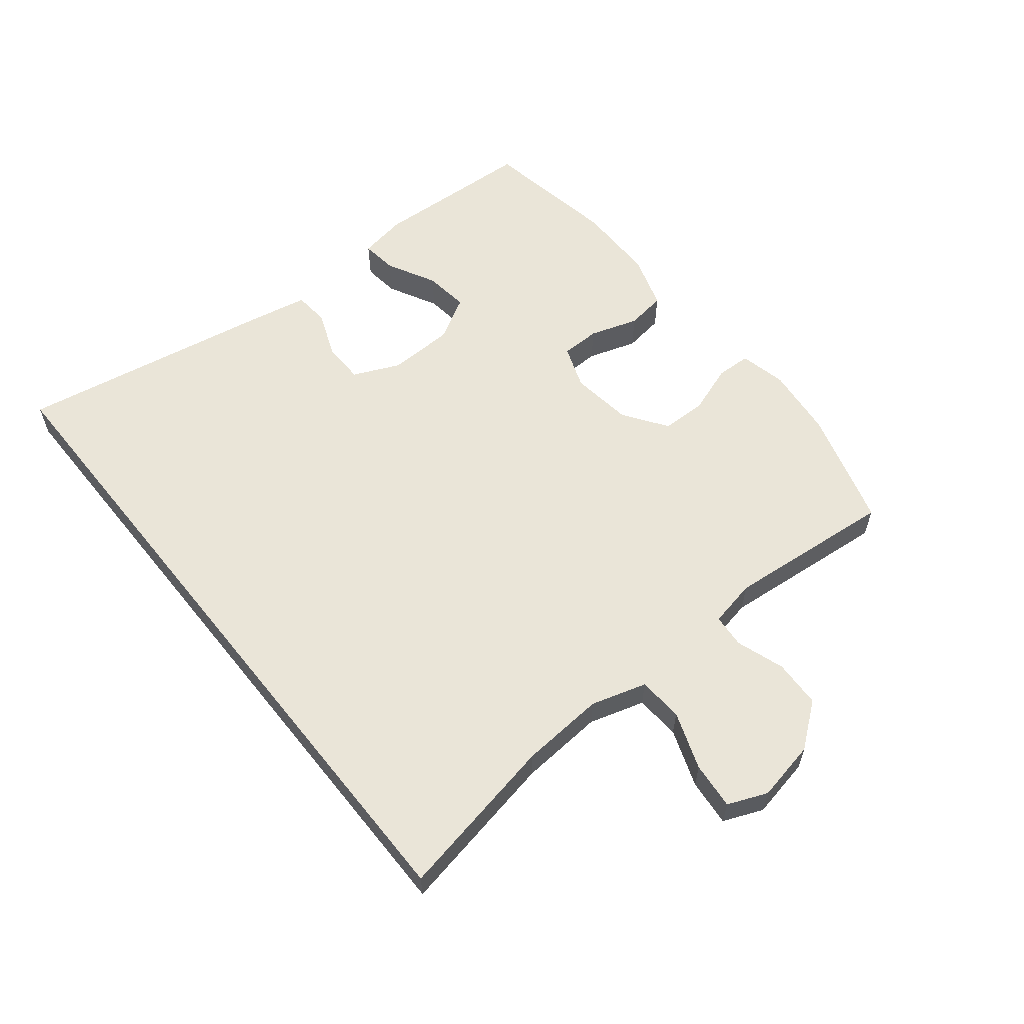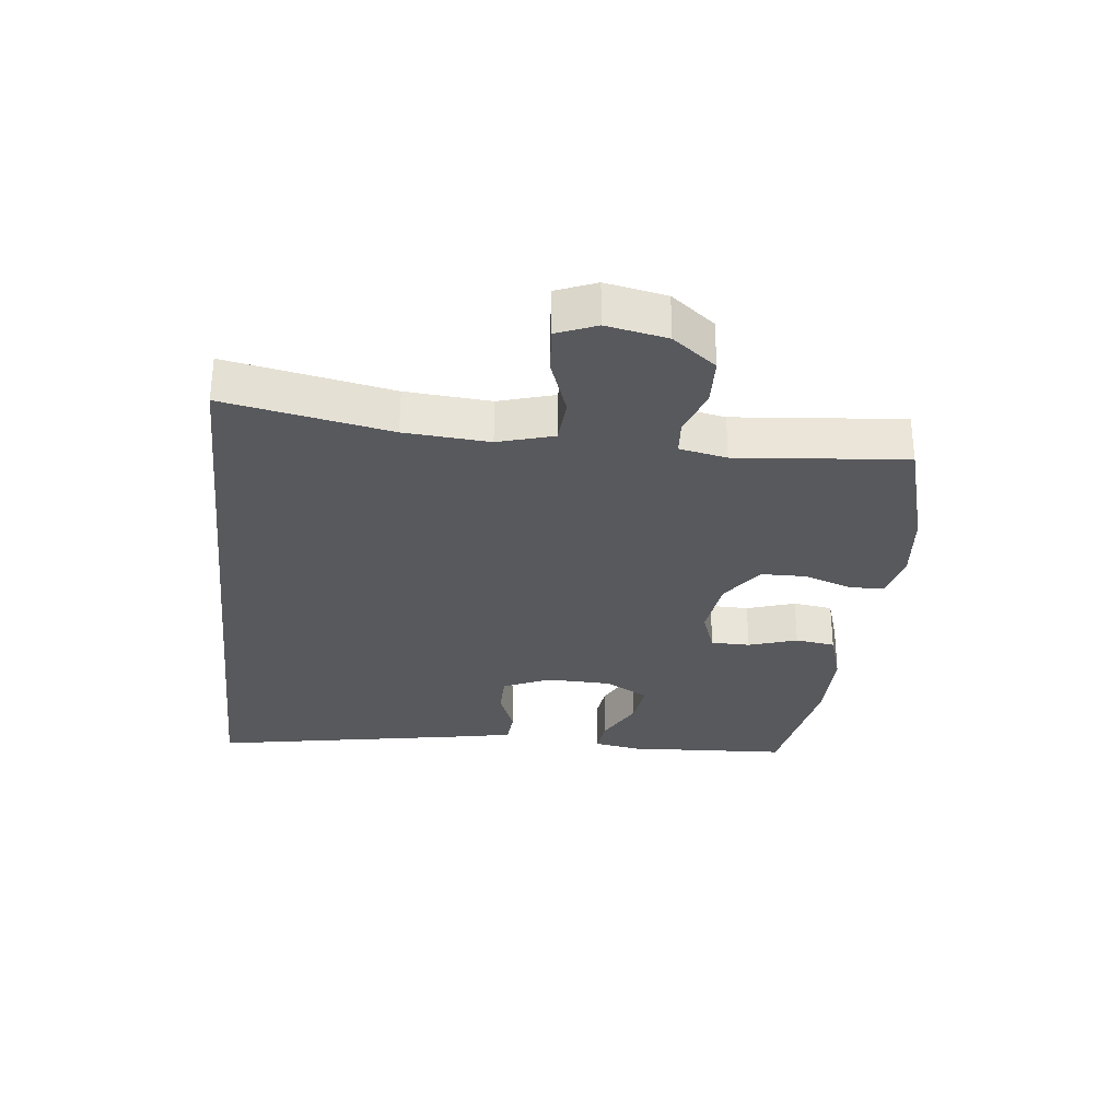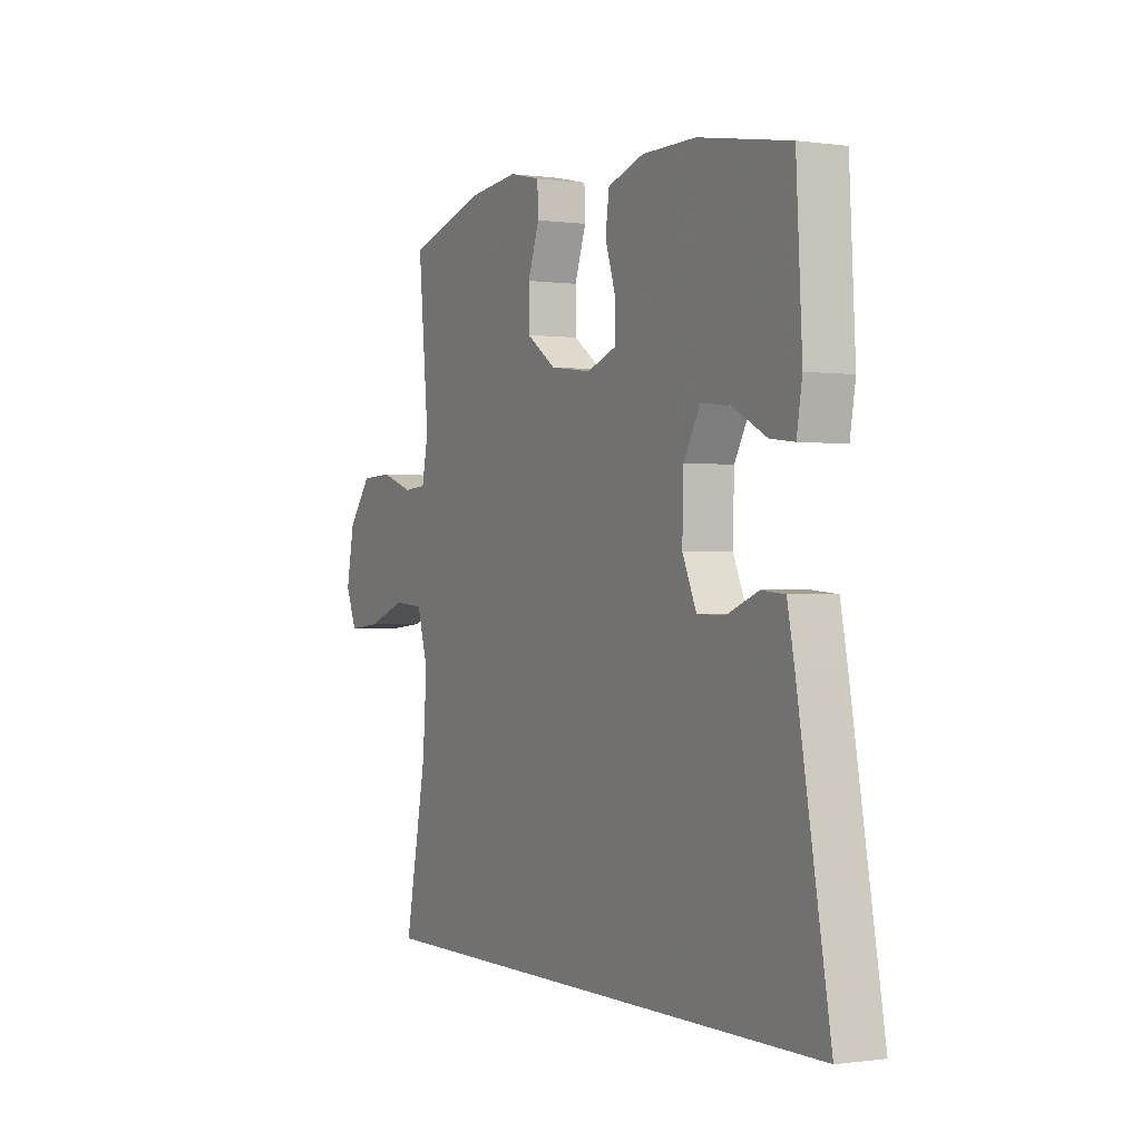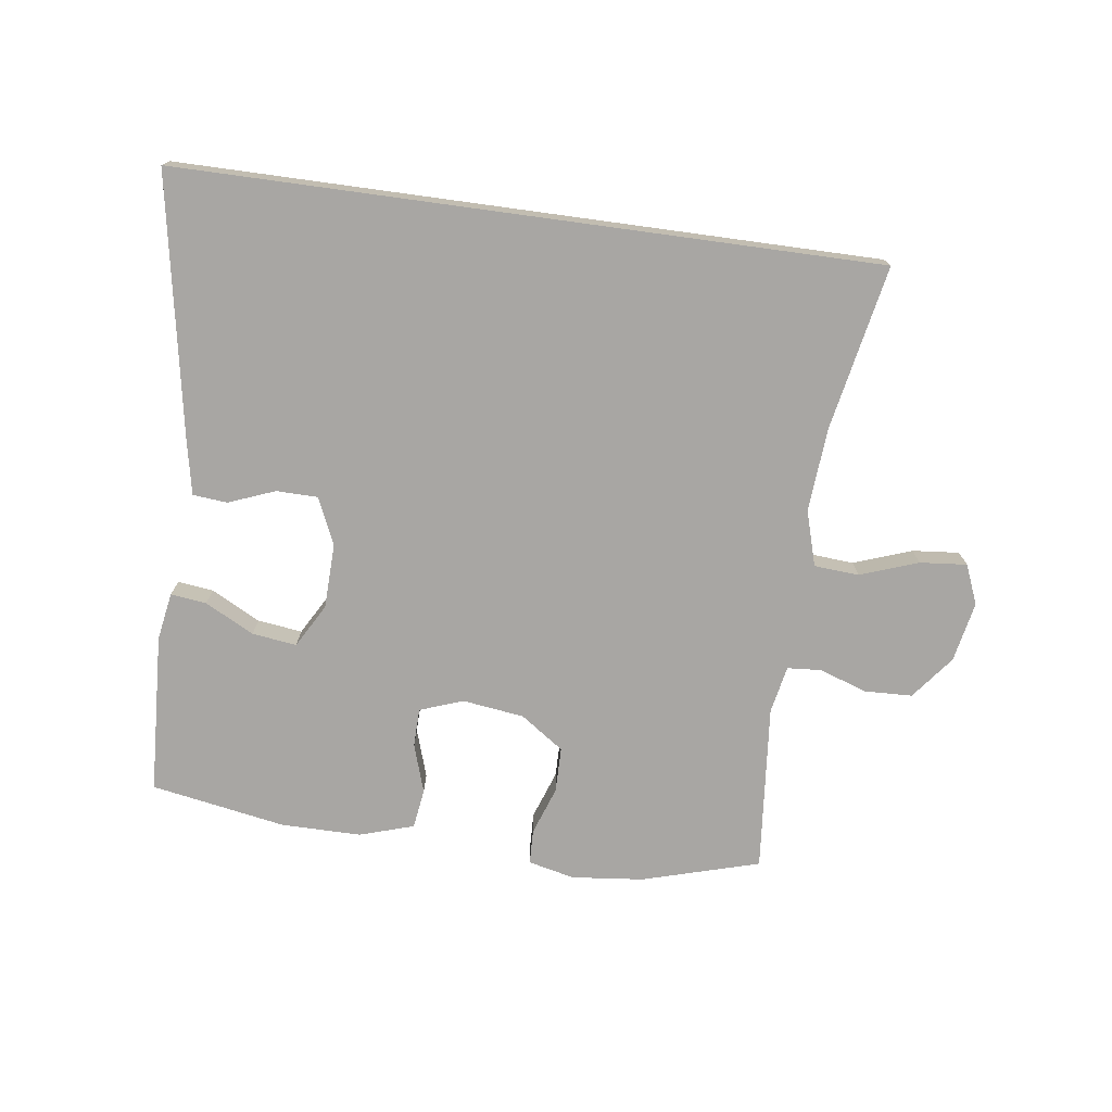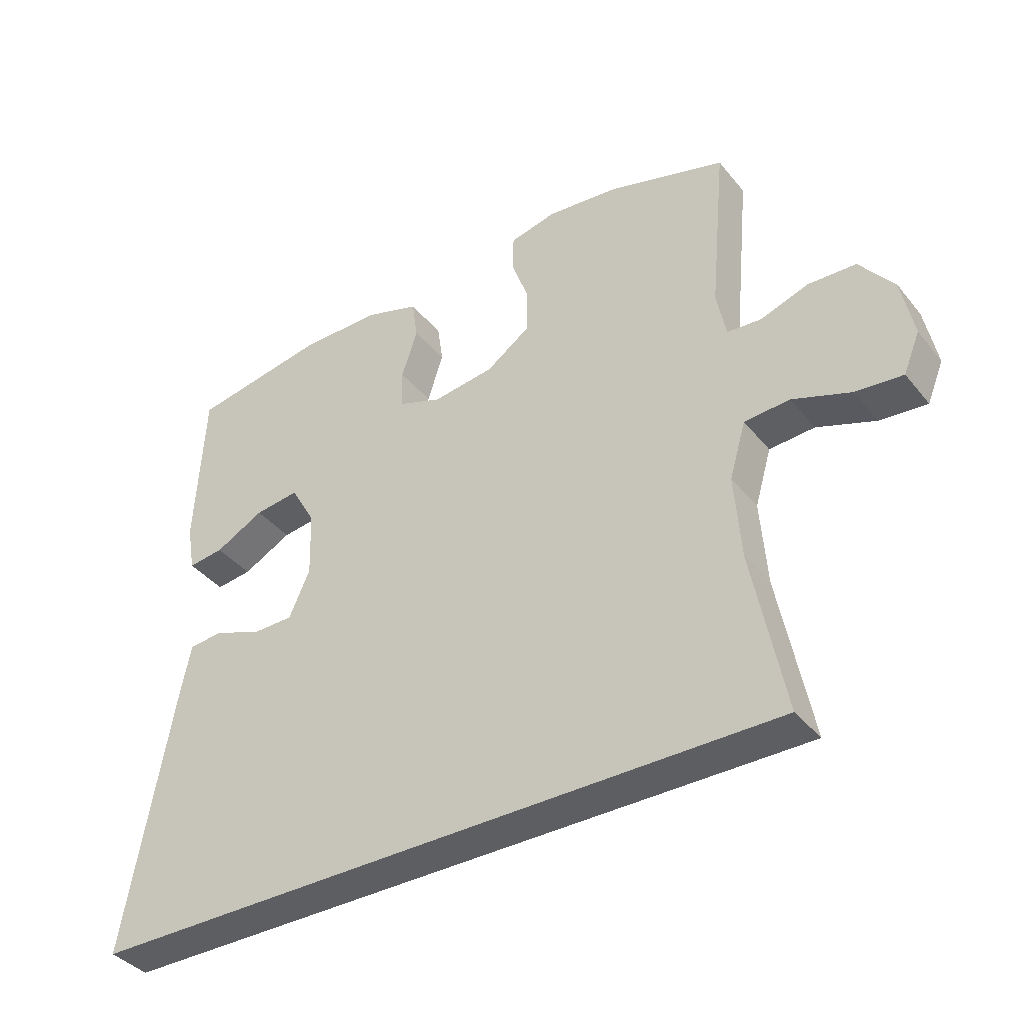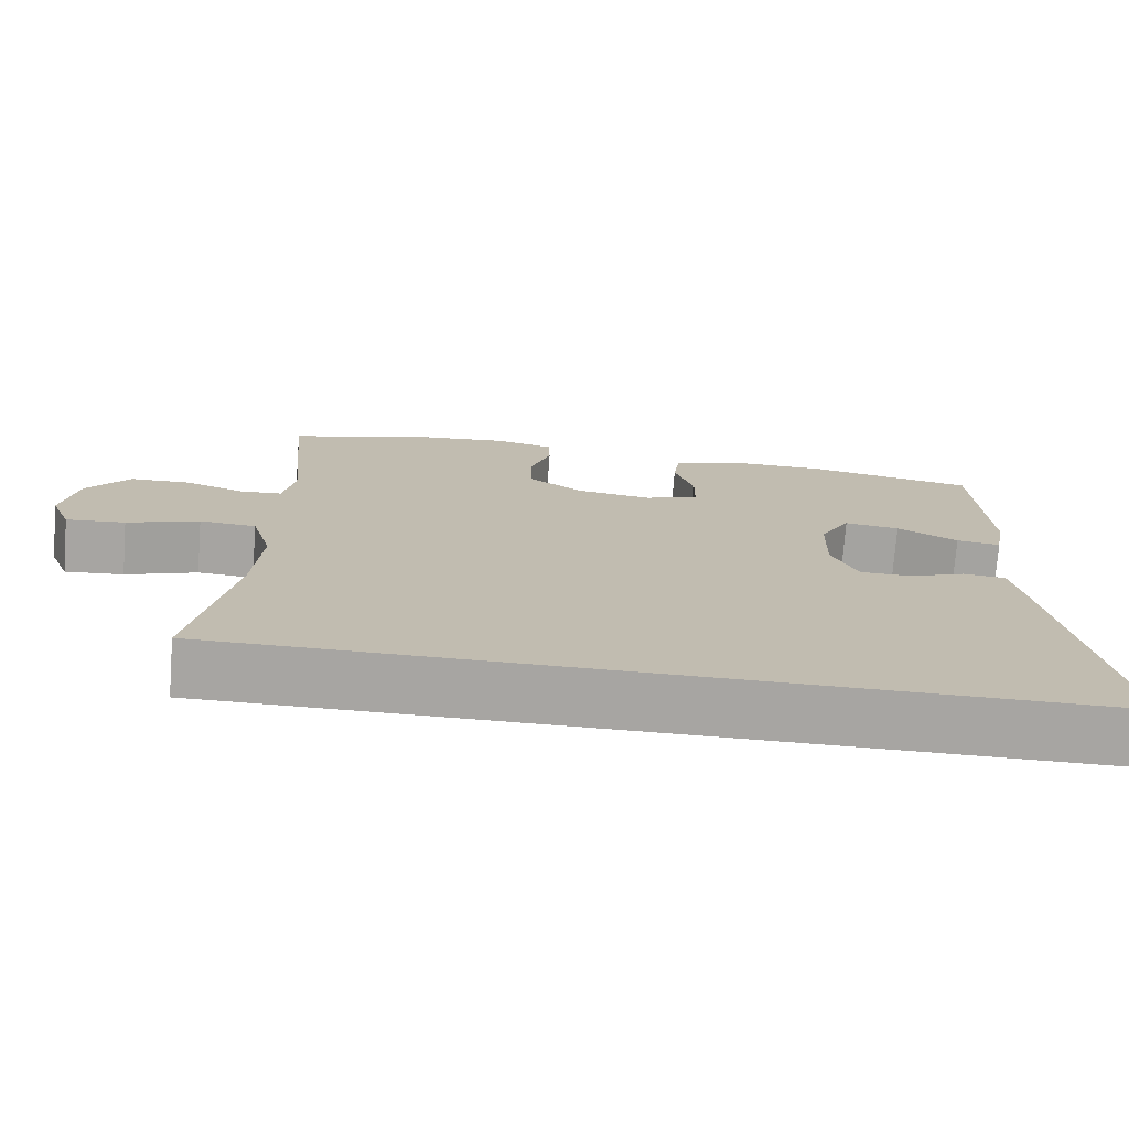
<metadata>
{"format":"obj","ext":"obj","renderer":"f3d","projection":"perspective","resolution":1024,"background":"white","views":[{"elev":59.1,"azim":-128.7,"up":"+Y"},{"elev":-30.1,"azim":-96.4,"up":"+Y"},{"elev":-0.5,"azim":62.3,"up":"+Z"},{"elev":-74.3,"azim":172.2,"up":"+Y"},{"elev":-38.5,"azim":-145.6,"up":"+Z"},{"elev":-73.9,"azim":-4.4,"up":"+Z"}]}
</metadata>
<code>
v -0.5 0.07 0.5
v -0.313 0.07 0.554
v -0.199 0.07 0.566
v -0.125 0.07 0.549
v -0.123 0.07 0.494
v -0.15 0.07 0.417
v -0.149 0.07 0.345
v -0.08 0.07 0.297
v 0.018 0.07 0.284
v 0.087 0.07 0.309
v 0.088 0.07 0.371
v 0.063 0.07 0.448
v 0.072 0.07 0.511
v 0.158 0.07 0.538
v 0.285 0.07 0.538
v 0.5 0.07 0.5
v 0.514 0.07 0.245
v 0.501 0.07 0.169
v 0.444 0.07 0.176
v 0.366 0.07 0.217
v 0.295 0.07 0.226
v 0.256 0.07 0.157
v 0.253 0.07 0.053
v 0.286 0.07 -0.021
v 0.352 0.07 -0.022
v 0.426 0.07 0.007
v 0.481 0.07 0.002
v 0.498 0.07 -0.082
v 0.573 0.07 -0.5
v -0.539 0.07 -0.5
v -0.488 0.07 -0.238
v -0.478 0.07 -0.104
v -0.504 0.07 -0.016
v -0.576 0.07 -0.011
v -0.668 0.07 -0.044
v -0.743 0.07 -0.051
v -0.769 0.07 0.012
v -0.75 0.07 0.108
v -0.696 0.07 0.177
v -0.62 0.07 0.18
v -0.544 0.07 0.154
v -0.49 0.07 0.158
v -0.475 0.07 0.233
v -0.5 0 0.5
v -0.313 0 0.554
v -0.199 0 0.566
v -0.125 0 0.549
v -0.123 0 0.494
v -0.15 0 0.417
v -0.149 0 0.345
v -0.08 0 0.297
v 0.018 0 0.284
v 0.087 0 0.309
v 0.088 0 0.371
v 0.063 0 0.448
v 0.072 0 0.511
v 0.158 0 0.538
v 0.285 0 0.538
v 0.5 0 0.5
v 0.514 0 0.245
v 0.501 0 0.169
v 0.444 0 0.176
v 0.366 0 0.217
v 0.295 0 0.226
v 0.256 0 0.157
v 0.253 0 0.053
v 0.286 0 -0.021
v 0.352 0 -0.022
v 0.426 0 0.007
v 0.481 0 0.002
v 0.498 0 -0.082
v 0.573 0 -0.5
v -0.539 0 -0.5
v -0.488 0 -0.238
v -0.478 0 -0.104
v -0.504 0 -0.016
v -0.576 0 -0.011
v -0.668 0 -0.044
v -0.743 0 -0.051
v -0.769 0 0.012
v -0.75 0 0.108
v -0.696 0 0.177
v -0.62 0 0.18
v -0.544 0 0.154
v -0.49 0 0.158
v -0.475 0 0.233
f 38 39 40 41
f 38 41 42
f 37 38 42
f 34 35 36 37
f 33 34 37 42
f 32 33 42 43
f 28 29 30 31
f 28 31 32
f 25 26 27 28
f 24 25 28 32
f 23 24 32 43
f 17 18 19 20
f 17 20 21
f 16 17 21
f 15 16 21
f 14 15 21 22
f 11 12 13 14
f 10 11 14 22
f 3 4 5 6
f 3 6 7
f 2 3 7
f 1 2 7
f 43 1 7 8
f 9 10 22 23
f 8 9 23 43
f 84 83 82 81
f 85 84 81
f 85 81 80
f 80 79 78 77
f 85 80 77 76
f 86 85 76 75
f 74 73 72 71
f 75 74 71
f 71 70 69 68
f 75 71 68 67
f 86 75 67 66
f 63 62 61 60
f 64 63 60
f 64 60 59
f 64 59 58
f 65 64 58 57
f 57 56 55 54
f 65 57 54 53
f 49 48 47 46
f 50 49 46
f 50 46 45
f 50 45 44
f 51 50 44 86
f 66 65 53 52
f 86 66 52 51
f 1 44 45 2
f 2 45 46 3
f 3 46 47 4
f 4 47 48 5
f 5 48 49 6
f 6 49 50 7
f 7 50 51 8
f 8 51 52 9
f 9 52 53 10
f 10 53 54 11
f 11 54 55 12
f 12 55 56 13
f 13 56 57 14
f 14 57 58 15
f 15 58 59 16
f 16 59 60 17
f 17 60 61 18
f 18 61 62 19
f 19 62 63 20
f 20 63 64 21
f 21 64 65 22
f 22 65 66 23
f 23 66 67 24
f 24 67 68 25
f 25 68 69 26
f 26 69 70 27
f 27 70 71 28
f 28 71 72 29
f 29 72 73 30
f 30 73 74 31
f 31 74 75 32
f 32 75 76 33
f 33 76 77 34
f 34 77 78 35
f 35 78 79 36
f 36 79 80 37
f 37 80 81 38
f 38 81 82 39
f 39 82 83 40
f 40 83 84 41
f 41 84 85 42
f 42 85 86 43
f 43 86 44 1

</code>
